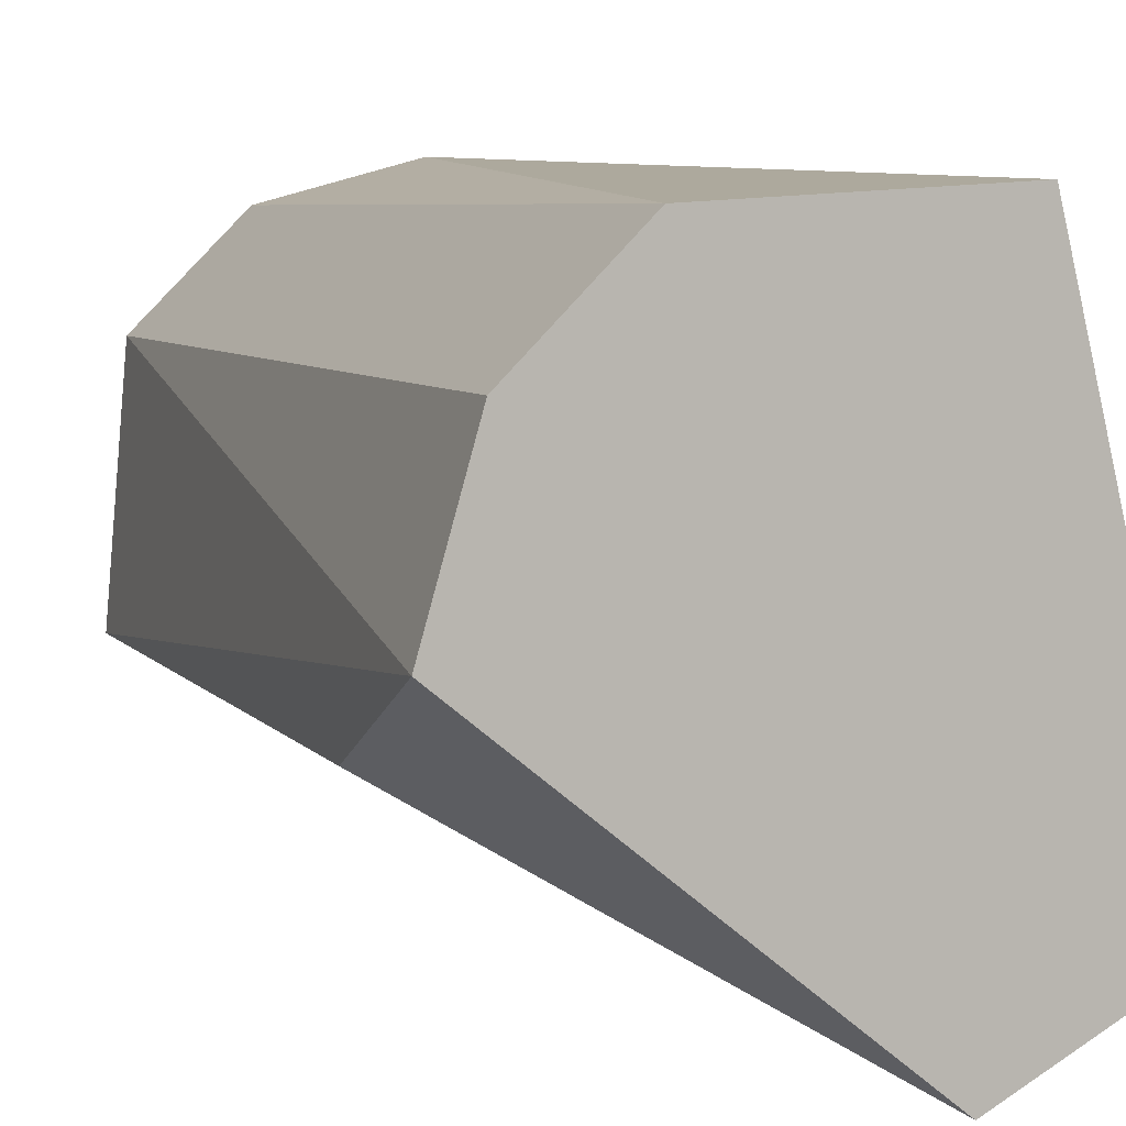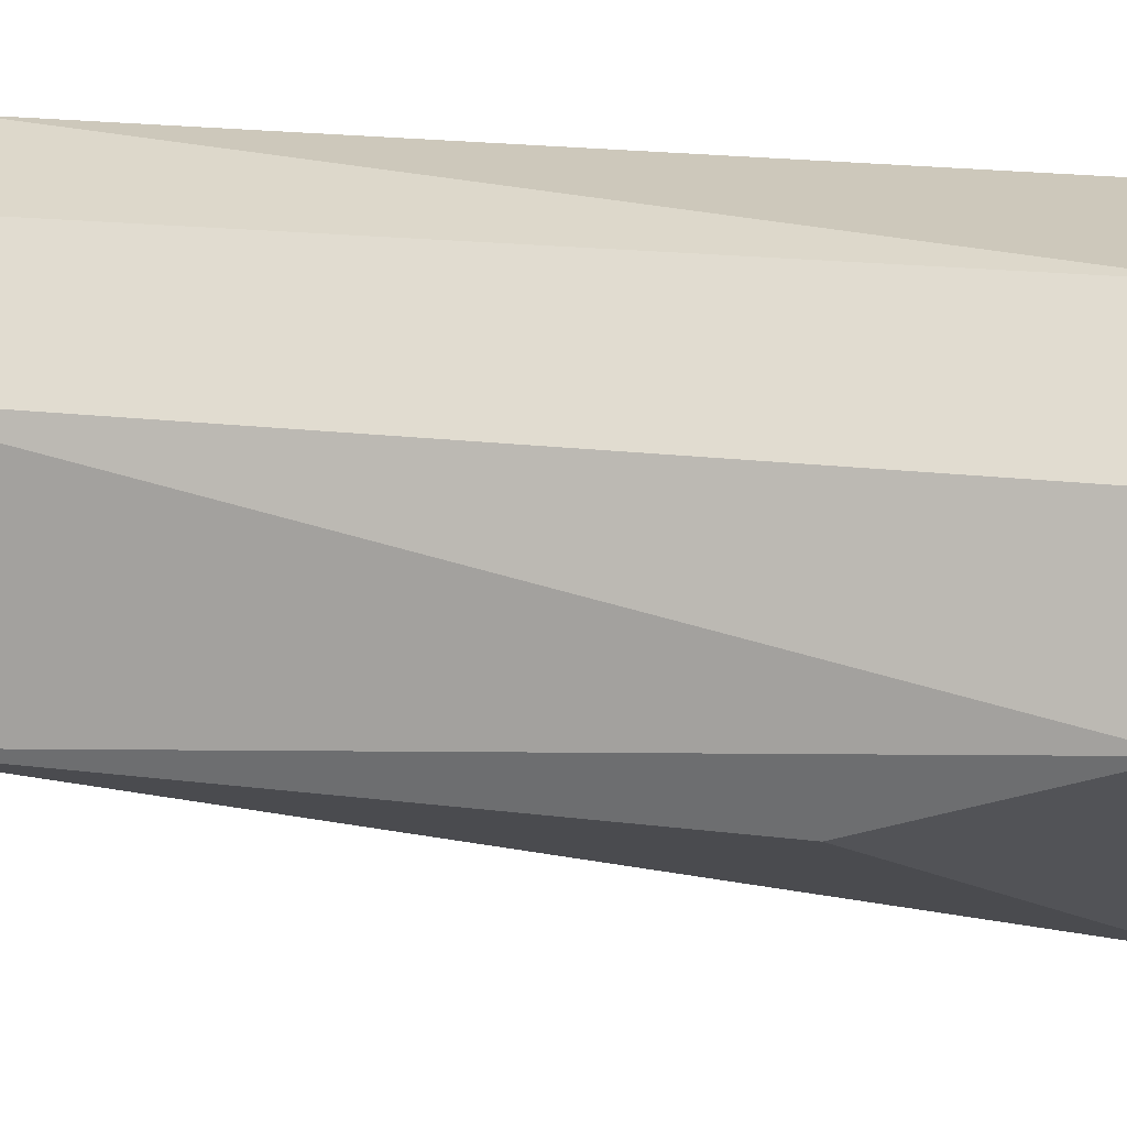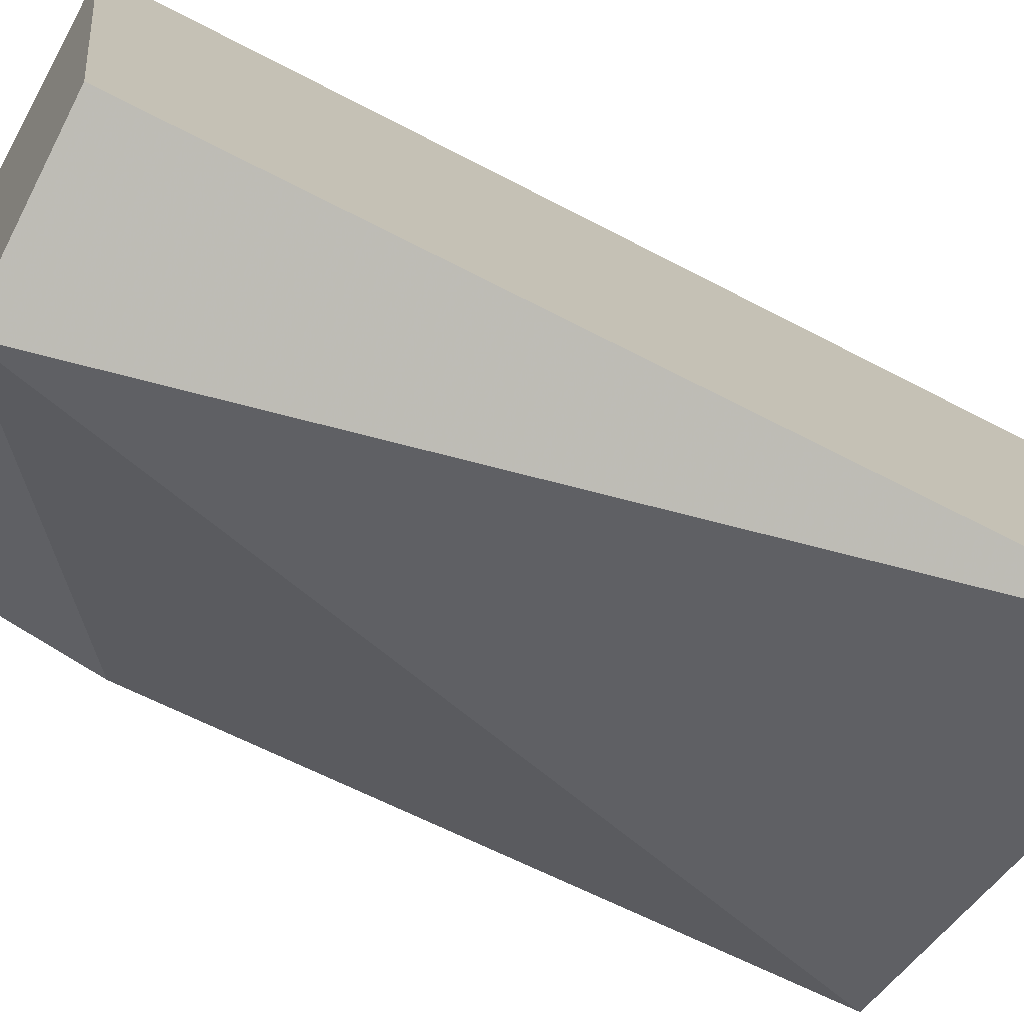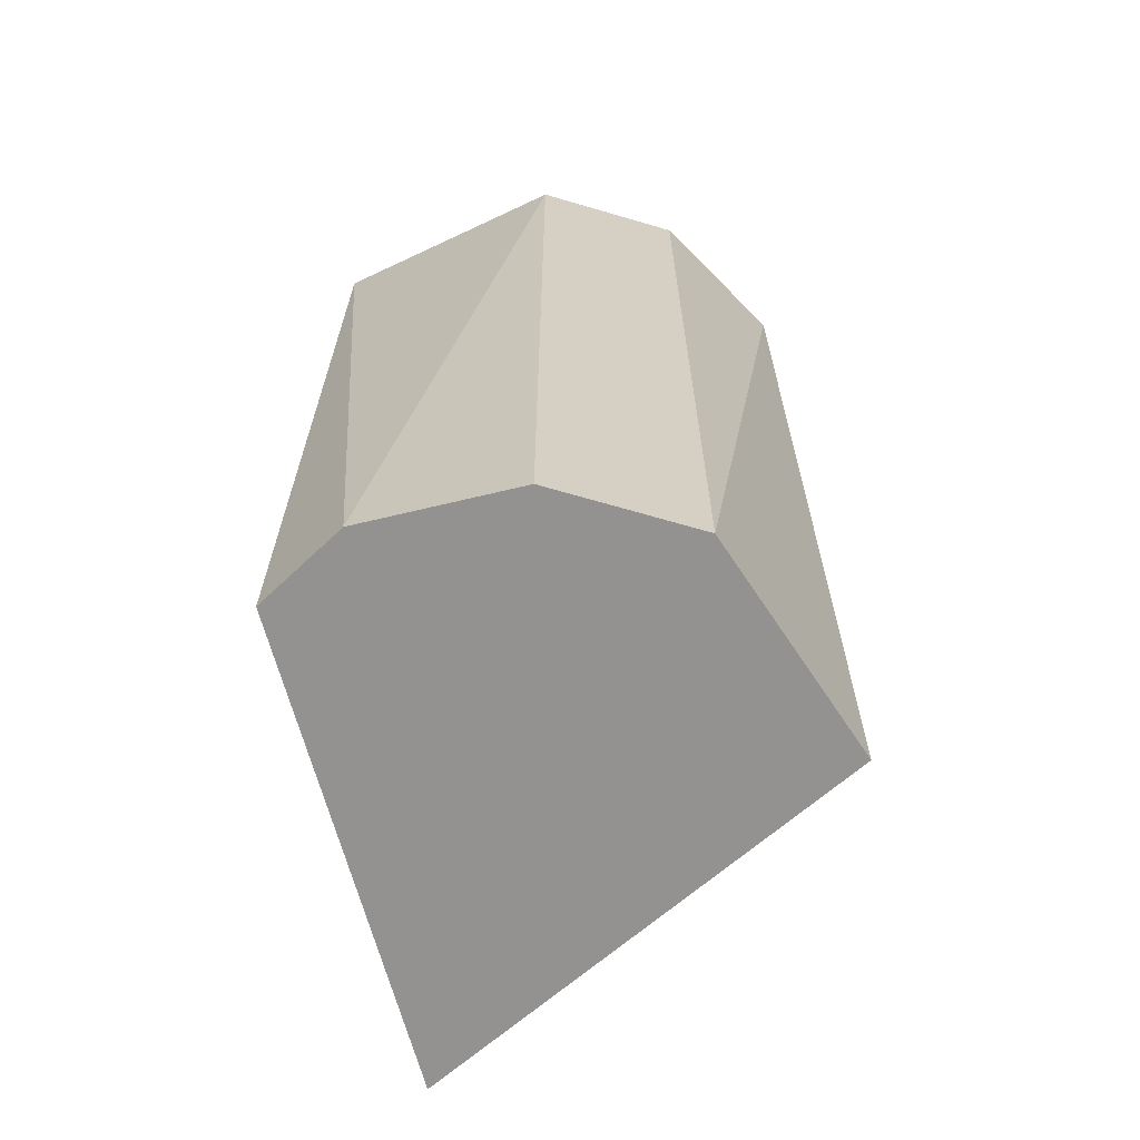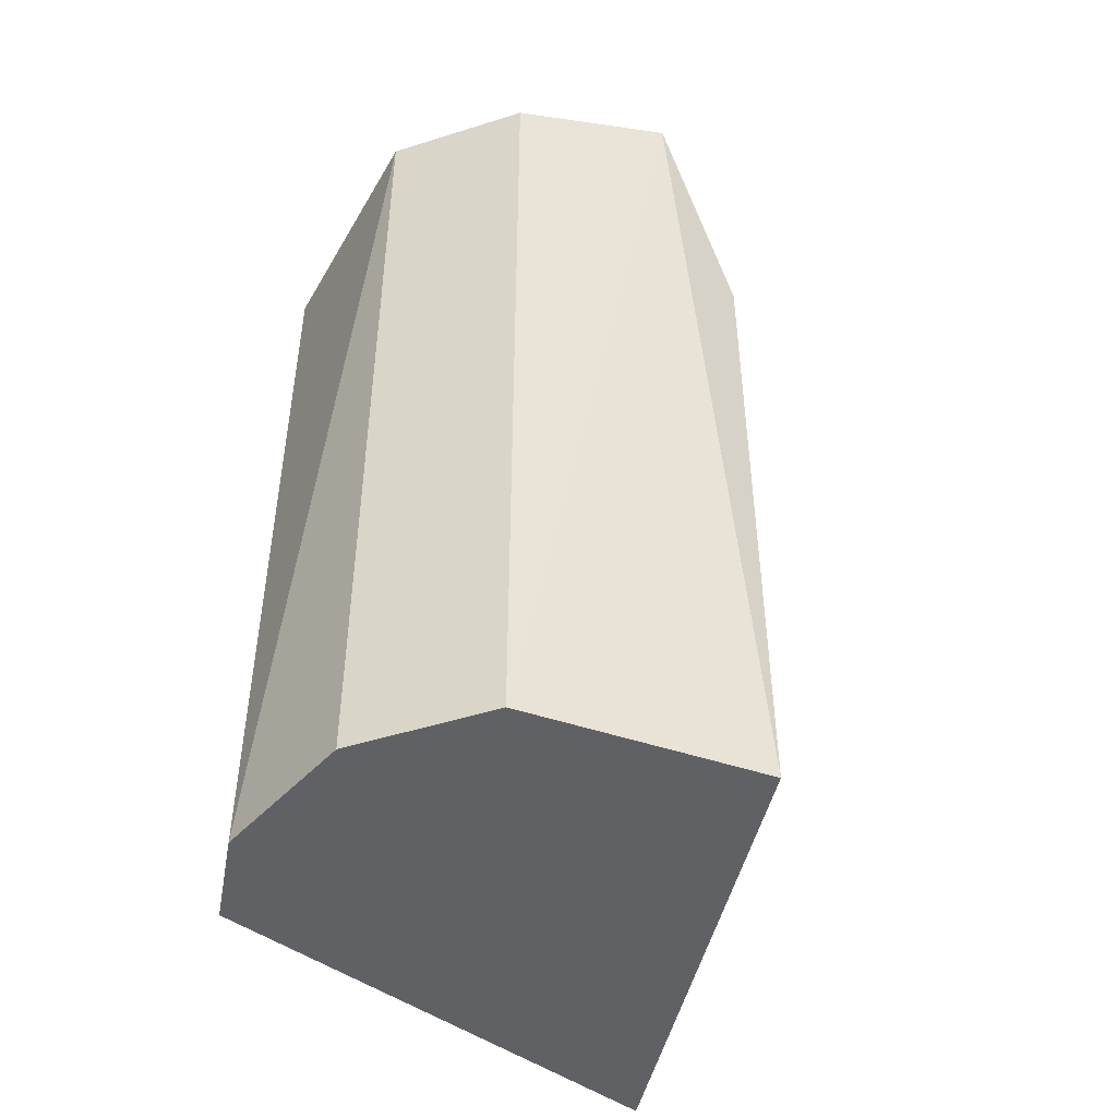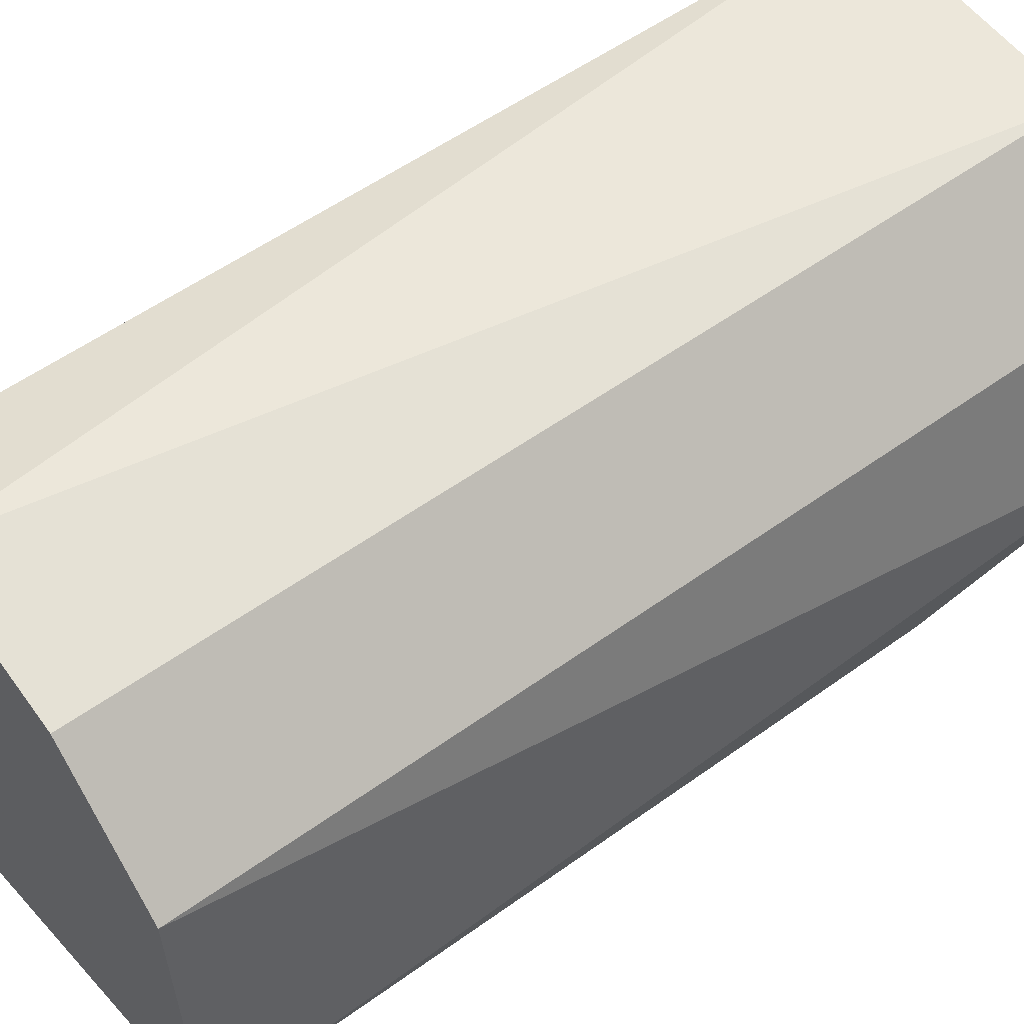
<metadata>
{"format":"obj","ext":"obj","renderer":"f3d","projection":"perspective","resolution":1024,"background":"white","views":[{"elev":6.2,"azim":-20.1,"up":"+Y"},{"elev":17.9,"azim":-76.0,"up":"+Y"},{"elev":-59.5,"azim":61.2,"up":"+Y"},{"elev":-66.4,"azim":-151.4,"up":"+Z"},{"elev":-47.5,"azim":-115.4,"up":"+Z"},{"elev":53.6,"azim":-127.8,"up":"+Y"}]}
</metadata>
<code>
v 0.005289 -0.03808 0.3408
v 0.02645 -0.02645 0.2196
v 0.01126 0.03647 0.3408
v -0.02163 0.03458 0.3408
v -0.03845 -0.01179 0.2196
v 0.02645 -0.02645 0.3408
v -0.0416 -9.36e-06 0.3408
v -0.001664 0.03993 0.2196
v -0.03845 -0.01179 0.3105
v -0.03568 0.02053 0.2196
v 0.01126 0.03647 0.2196
v -0.03568 0.02053 0.3408
v -0.02163 0.03458 0.2196
f 5 2 1
f 6 1 2
f 6 2 3
f 8 4 3
f 9 7 5
f 9 5 1
f 9 1 7
f 10 5 7
f 10 2 5
f 11 8 3
f 11 3 2
f 11 10 8
f 11 2 10
f 12 10 7
f 12 7 1
f 12 3 4
f 12 6 3
f 12 1 6
f 13 4 8
f 13 8 10
f 13 12 4
f 13 10 12

</code>
